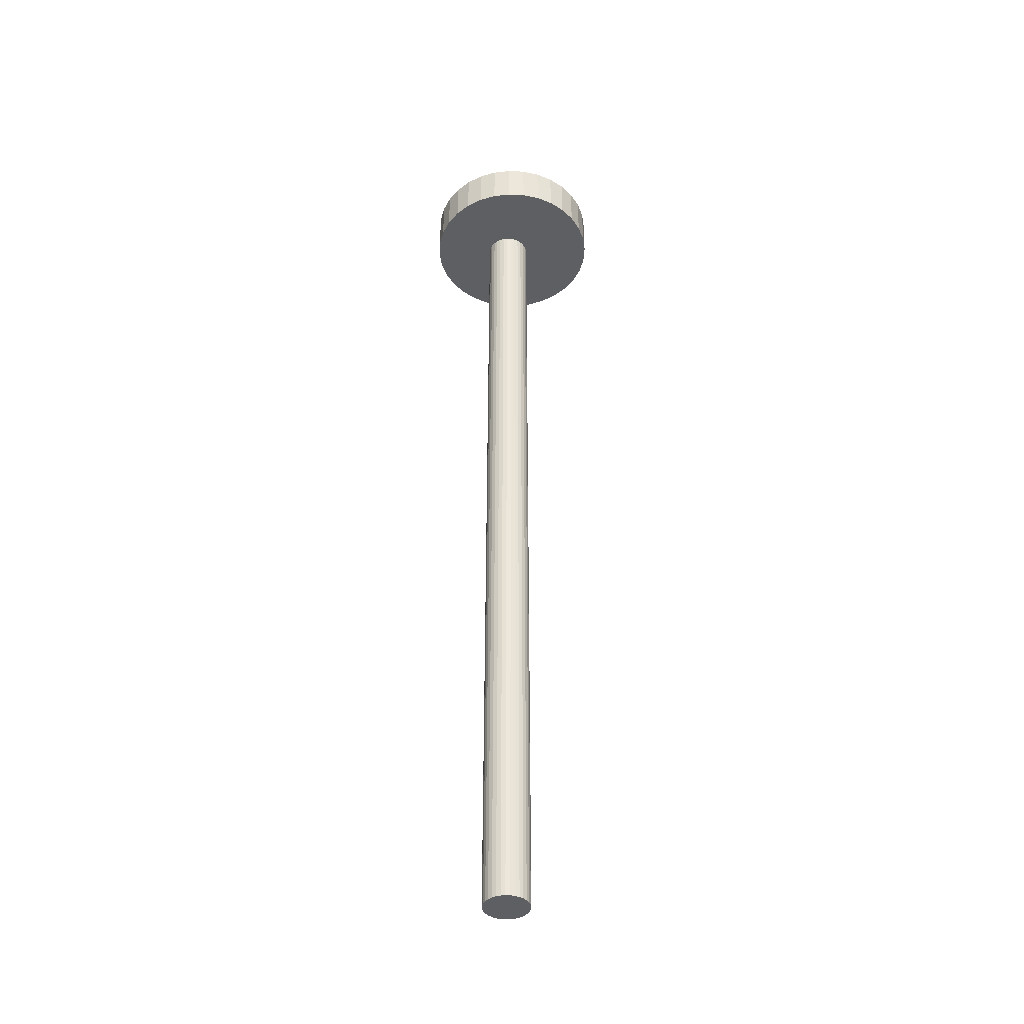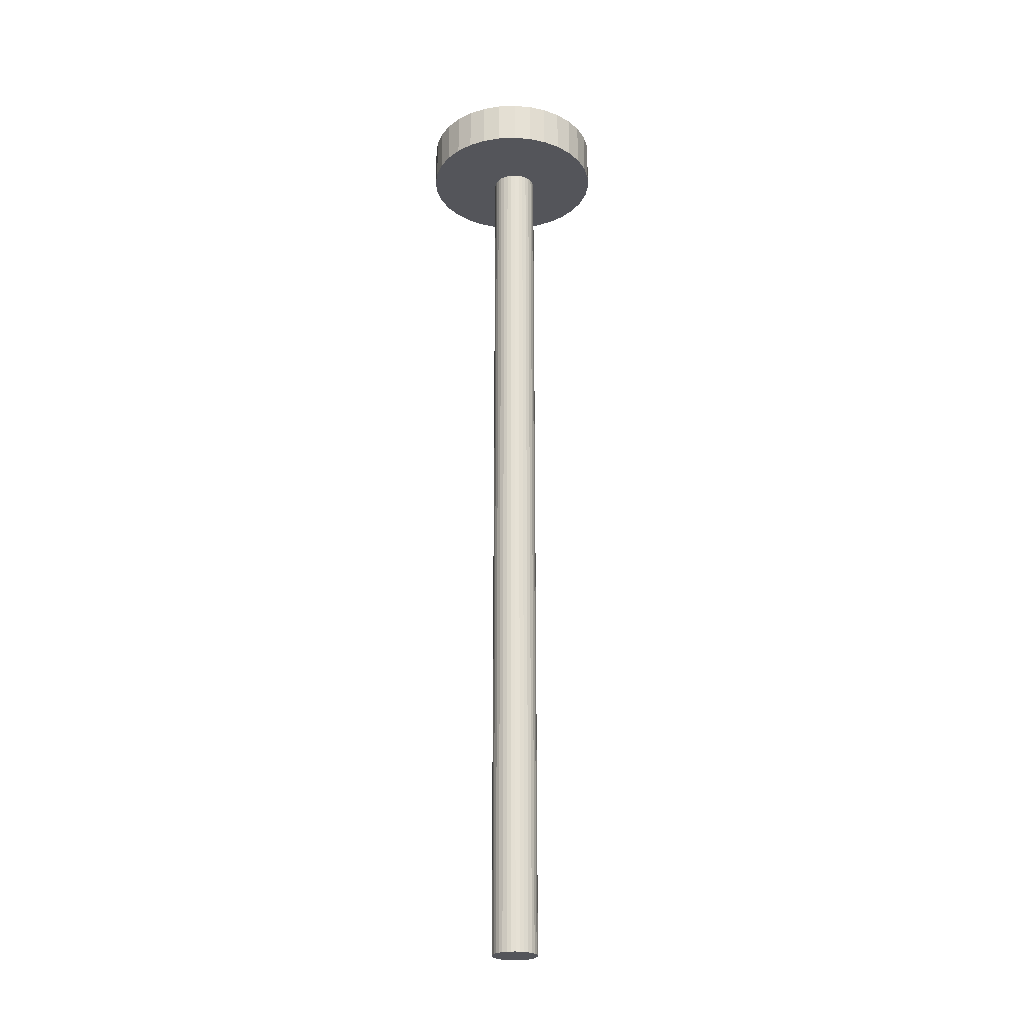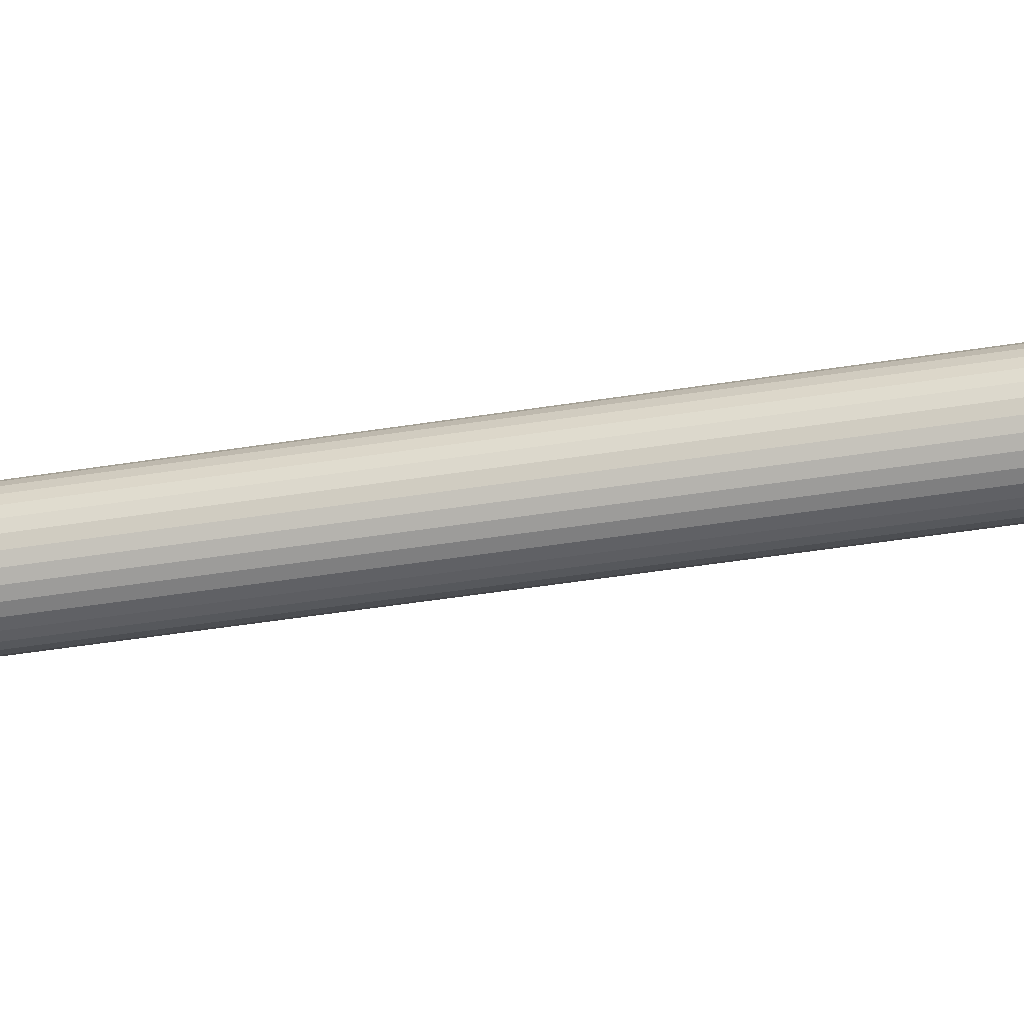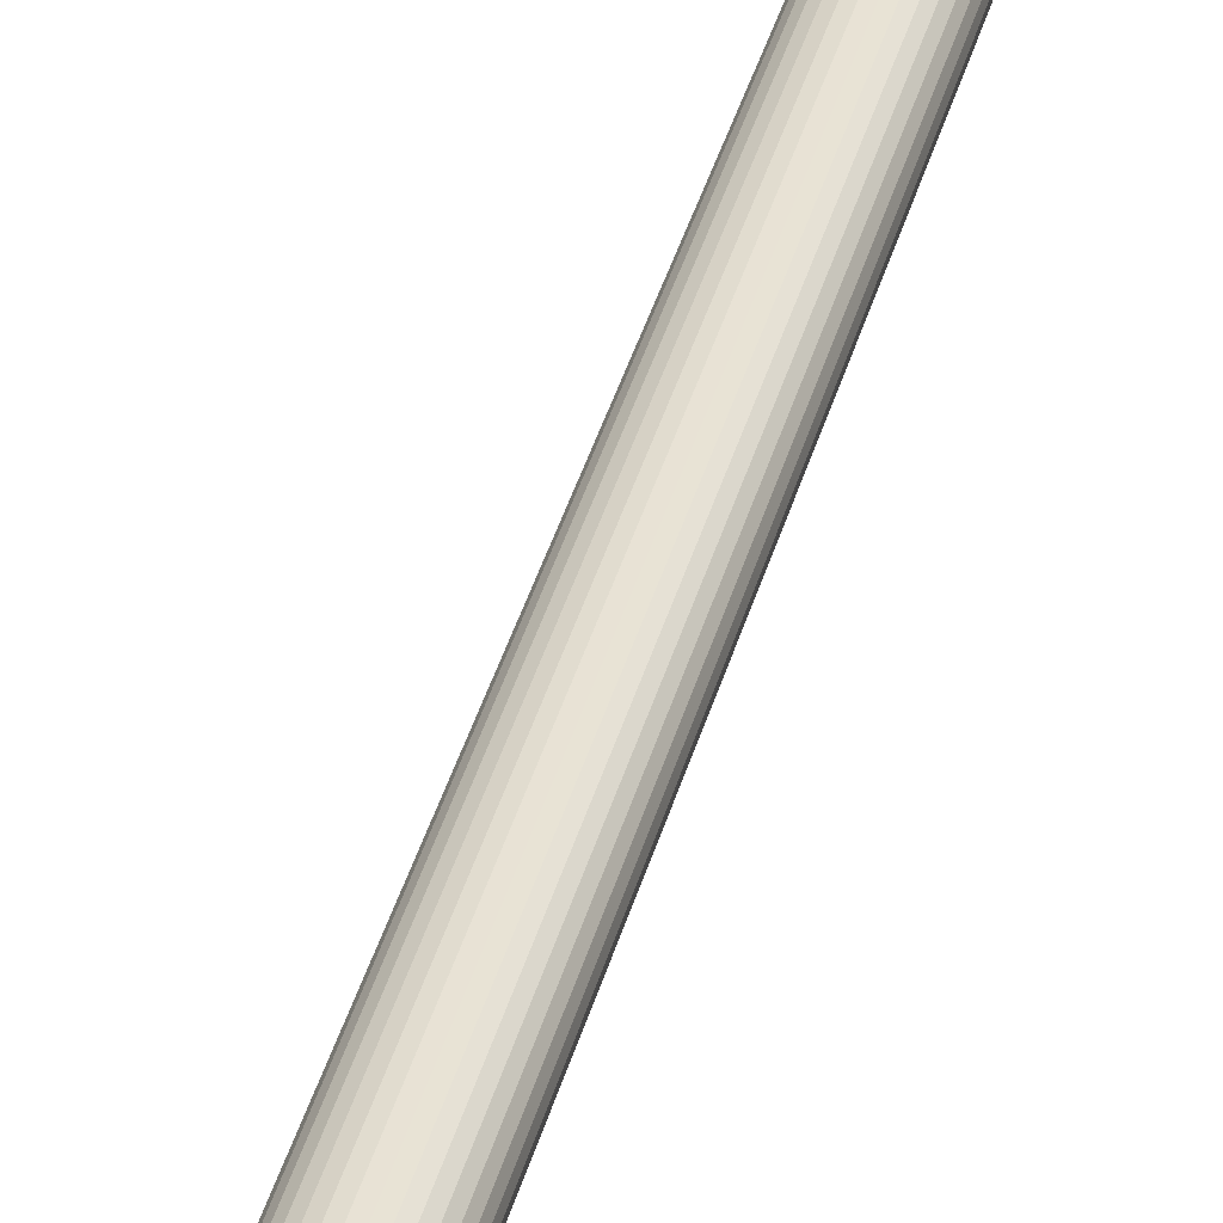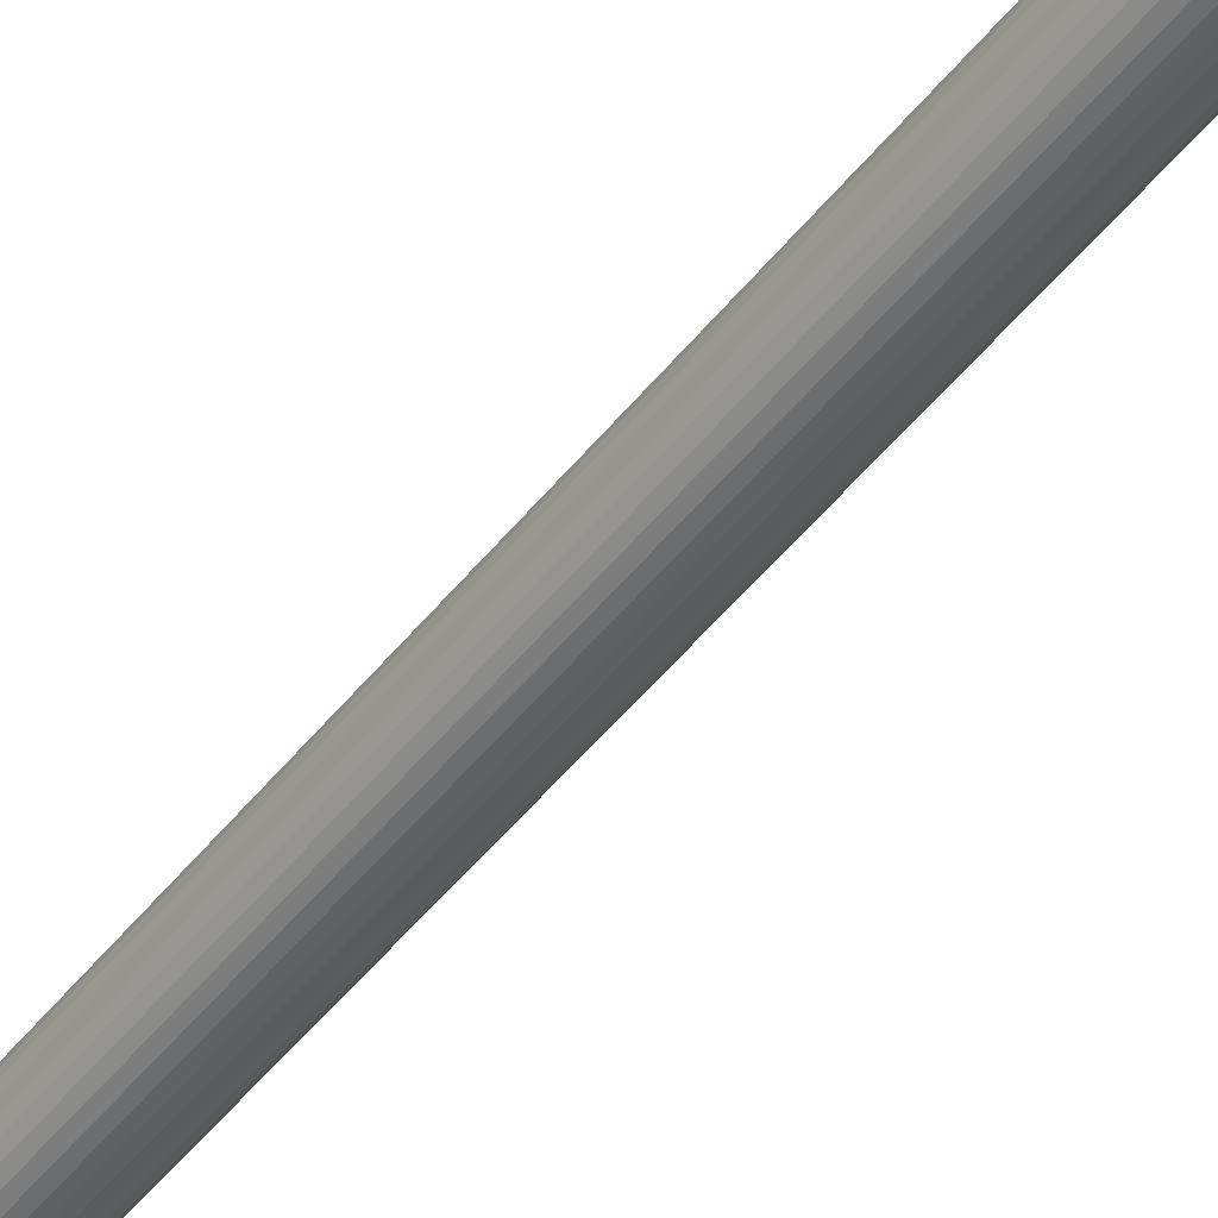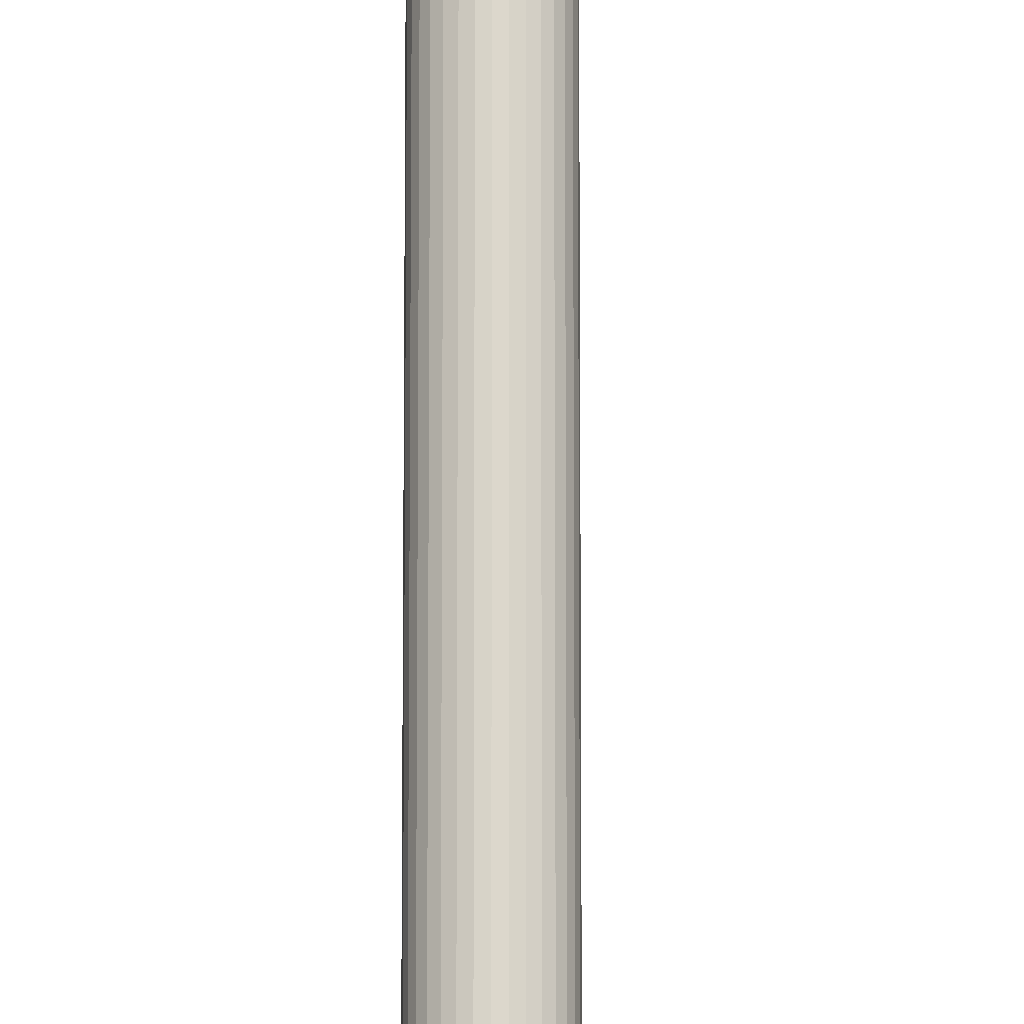
<metadata>
{"format":"obj","ext":"obj","renderer":"f3d","projection":"perspective","resolution":1024,"background":"white","views":[{"elev":-41.0,"azim":13.6,"up":"+Z"},{"elev":-25.0,"azim":121.9,"up":"+Z"},{"elev":-33.3,"azim":-76.5,"up":"+Y"},{"elev":38.2,"azim":-165.5,"up":"+Y"},{"elev":-46.3,"azim":-35.3,"up":"+Y"},{"elev":73.7,"azim":0.0,"up":"+Y"}]}
</metadata>
<code>
o flare_prototype_Cylinder.008
v -0.01701 0.075 -0.1491
v -0.01701 0.075 -3.149
v -0.03164 0.07356 -0.1491
v -0.03164 0.07356 -3.149
v -0.04571 0.06929 -0.1491
v -0.04571 0.06929 -3.149
v -0.05868 0.06236 -0.1491
v -0.05868 0.06236 -3.149
v -0.07004 0.05303 -0.1491
v -0.07004 0.05303 -3.149
v -0.07937 0.04167 -0.1491
v -0.07937 0.04167 -3.149
v -0.0863 0.0287 -0.1491
v -0.0863 0.0287 -3.149
v -0.09057 0.01463 -0.1491
v -0.09057 0.01463 -3.149
v -0.09201 -0 -0.1491
v -0.09201 0 -3.149
v -0.09057 -0.01463 -0.1491
v -0.09057 -0.01463 -3.149
v -0.0863 -0.0287 -0.1491
v -0.0863 -0.0287 -3.149
v -0.07937 -0.04167 -0.1491
v -0.07937 -0.04167 -3.149
v -0.07004 -0.05303 -0.1491
v -0.07004 -0.05303 -3.149
v -0.05868 -0.06236 -0.1491
v -0.05868 -0.06236 -3.149
v -0.04571 -0.06929 -0.1491
v -0.04571 -0.06929 -3.149
v -0.03164 -0.07356 -0.1491
v -0.03164 -0.07356 -3.149
v -0.01701 -0.075 -0.1491
v -0.01701 -0.075 -3.149
v -0.002378 -0.07356 -0.1491
v -0.002378 -0.07356 -3.149
v 0.01169 -0.06929 -0.1491
v 0.01169 -0.06929 -3.149
v 0.02466 -0.06236 -0.1491
v 0.02466 -0.06236 -3.149
v 0.03602 -0.05303 -0.1491
v 0.03602 -0.05303 -3.149
v 0.04535 -0.04167 -0.1491
v 0.04535 -0.04167 -3.149
v 0.05228 -0.0287 -0.1491
v 0.05228 -0.0287 -3.149
v 0.05655 -0.01463 -0.1491
v 0.05655 -0.01463 -3.149
v 0.05799 -0 -0.1491
v 0.05799 0 -3.149
v 0.05655 0.01463 -0.1491
v 0.05655 0.01463 -3.149
v 0.05228 0.0287 -0.1491
v 0.05228 0.0287 -3.149
v 0.04535 0.04167 -0.1491
v 0.04535 0.04167 -3.149
v 0.03602 0.05303 -0.1491
v 0.03602 0.05303 -3.149
v 0.02466 0.06236 -0.1491
v 0.02466 0.06236 -3.149
v 0.01169 0.06929 -0.1491
v 0.01169 0.06929 -3.149
v -0.002378 0.07356 -0.1491
v -0.002378 0.07356 -3.149
v 0 0.3 0
v 0 0.3 -0.15
v -0.05853 0.2942 0
v -0.05853 0.2942 -0.15
v -0.1148 0.2772 0
v -0.1148 0.2772 -0.15
v -0.1667 0.2494 0
v -0.1667 0.2494 -0.15
v -0.2121 0.2121 0
v -0.2121 0.2121 -0.15
v -0.2494 0.1667 0
v -0.2494 0.1667 -0.15
v -0.2772 0.1148 0
v -0.2772 0.1148 -0.15
v -0.2942 0.05853 0
v -0.2942 0.05853 -0.15
v -0.3 -0 0
v -0.3 -0 -0.15
v -0.2942 -0.05853 -0
v -0.2942 -0.05853 -0.15
v -0.2772 -0.1148 -0
v -0.2772 -0.1148 -0.15
v -0.2494 -0.1667 -0
v -0.2494 -0.1667 -0.15
v -0.2121 -0.2121 -0
v -0.2121 -0.2121 -0.15
v -0.1667 -0.2494 -0
v -0.1667 -0.2494 -0.15
v -0.1148 -0.2772 -0
v -0.1148 -0.2772 -0.15
v -0.05853 -0.2942 -0
v -0.05853 -0.2942 -0.15
v 0 -0.3 -0
v 0 -0.3 -0.15
v 0.05853 -0.2942 -0
v 0.05853 -0.2942 -0.15
v 0.1148 -0.2772 -0
v 0.1148 -0.2772 -0.15
v 0.1667 -0.2494 -0
v 0.1667 -0.2494 -0.15
v 0.2121 -0.2121 -0
v 0.2121 -0.2121 -0.15
v 0.2494 -0.1667 -0
v 0.2494 -0.1667 -0.15
v 0.2772 -0.1148 -0
v 0.2772 -0.1148 -0.15
v 0.2942 -0.05853 -0
v 0.2942 -0.05853 -0.15
v 0.3 -0 0
v 0.3 -0 -0.15
v 0.2942 0.05853 0
v 0.2942 0.05853 -0.15
v 0.2772 0.1148 0
v 0.2772 0.1148 -0.15
v 0.2494 0.1667 0
v 0.2494 0.1667 -0.15
v 0.2121 0.2121 0
v 0.2121 0.2121 -0.15
v 0.1667 0.2494 0
v 0.1667 0.2494 -0.15
v 0.1148 0.2772 0
v 0.1148 0.2772 -0.15
v 0.05853 0.2942 0
v 0.05853 0.2942 -0.15
f 1 2 4 3
f 3 4 6 5
f 5 6 8 7
f 7 8 10 9
f 9 10 12 11
f 11 12 14 13
f 13 14 16 15
f 15 16 18 17
f 17 18 20 19
f 19 20 22 21
f 21 22 24 23
f 23 24 26 25
f 25 26 28 27
f 27 28 30 29
f 29 30 32 31
f 31 32 34 33
f 33 34 36 35
f 35 36 38 37
f 37 38 40 39
f 39 40 42 41
f 41 42 44 43
f 43 44 46 45
f 45 46 48 47
f 47 48 50 49
f 49 50 52 51
f 51 52 54 53
f 53 54 56 55
f 55 56 58 57
f 57 58 60 59
f 59 60 62 61
f 4 2 64 62 60 58 56 54 52 50 48 46 44 42 40 38 36 34 32 30 28 26 24 22 20 18 16 14 12 10 8 6
f 61 62 64 63
f 63 64 2 1
f 1 3 5 7 9 11 13 15 17 19 21 23 25 27 29 31 33 35 37 39 41 43 45 47 49 51 53 55 57 59 61 63
f 65 66 68 67
f 67 68 70 69
f 69 70 72 71
f 71 72 74 73
f 73 74 76 75
f 75 76 78 77
f 77 78 80 79
f 79 80 82 81
f 81 82 84 83
f 83 84 86 85
f 85 86 88 87
f 87 88 90 89
f 89 90 92 91
f 91 92 94 93
f 93 94 96 95
f 95 96 98 97
f 97 98 100 99
f 99 100 102 101
f 101 102 104 103
f 103 104 106 105
f 105 106 108 107
f 107 108 110 109
f 109 110 112 111
f 111 112 114 113
f 113 114 116 115
f 115 116 118 117
f 117 118 120 119
f 119 120 122 121
f 121 122 124 123
f 123 124 126 125
f 68 66 128 126 124 122 120 118 116 114 112 110 108 106 104 102 100 98 96 94 92 90 88 86 84 82 80 78 76 74 72 70
f 125 126 128 127
f 127 128 66 65
f 65 67 69 71 73 75 77 79 81 83 85 87 89 91 93 95 97 99 101 103 105 107 109 111 113 115 117 119 121 123 125 127

</code>
